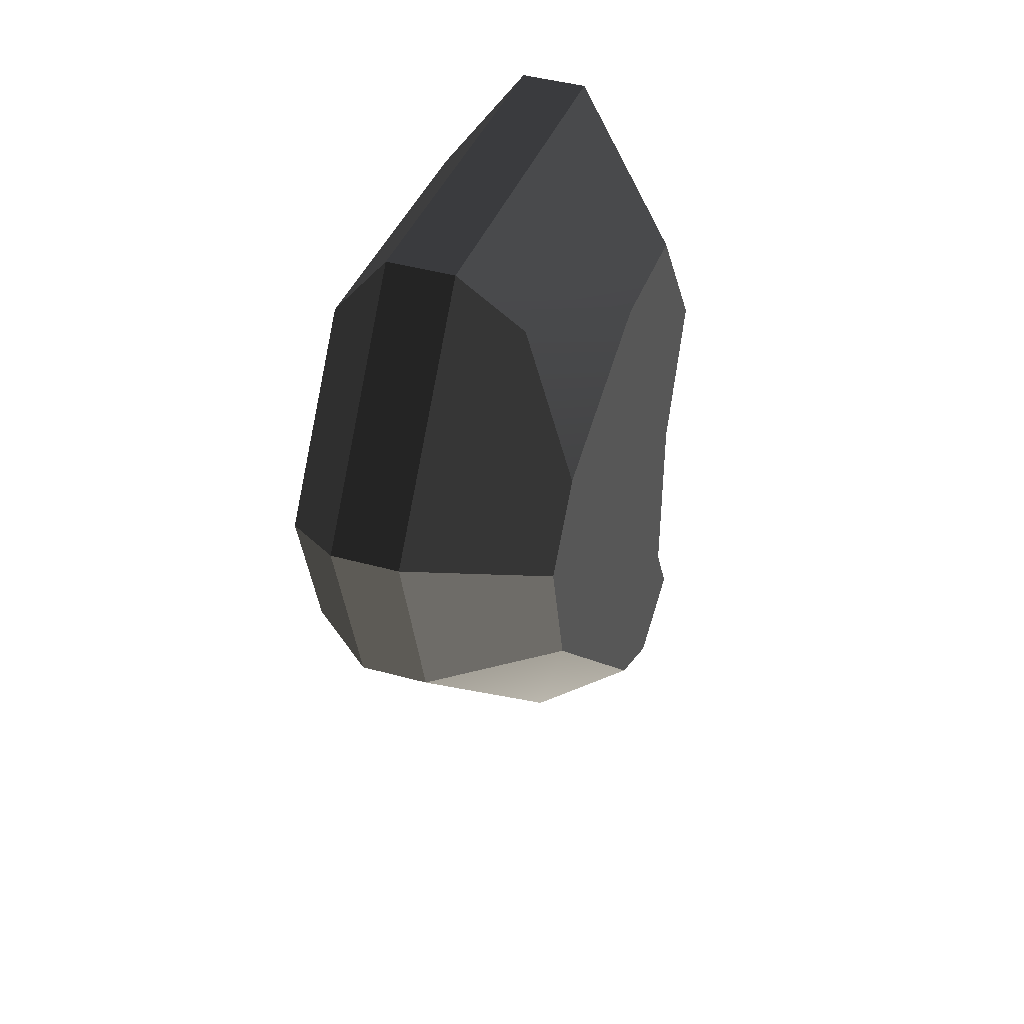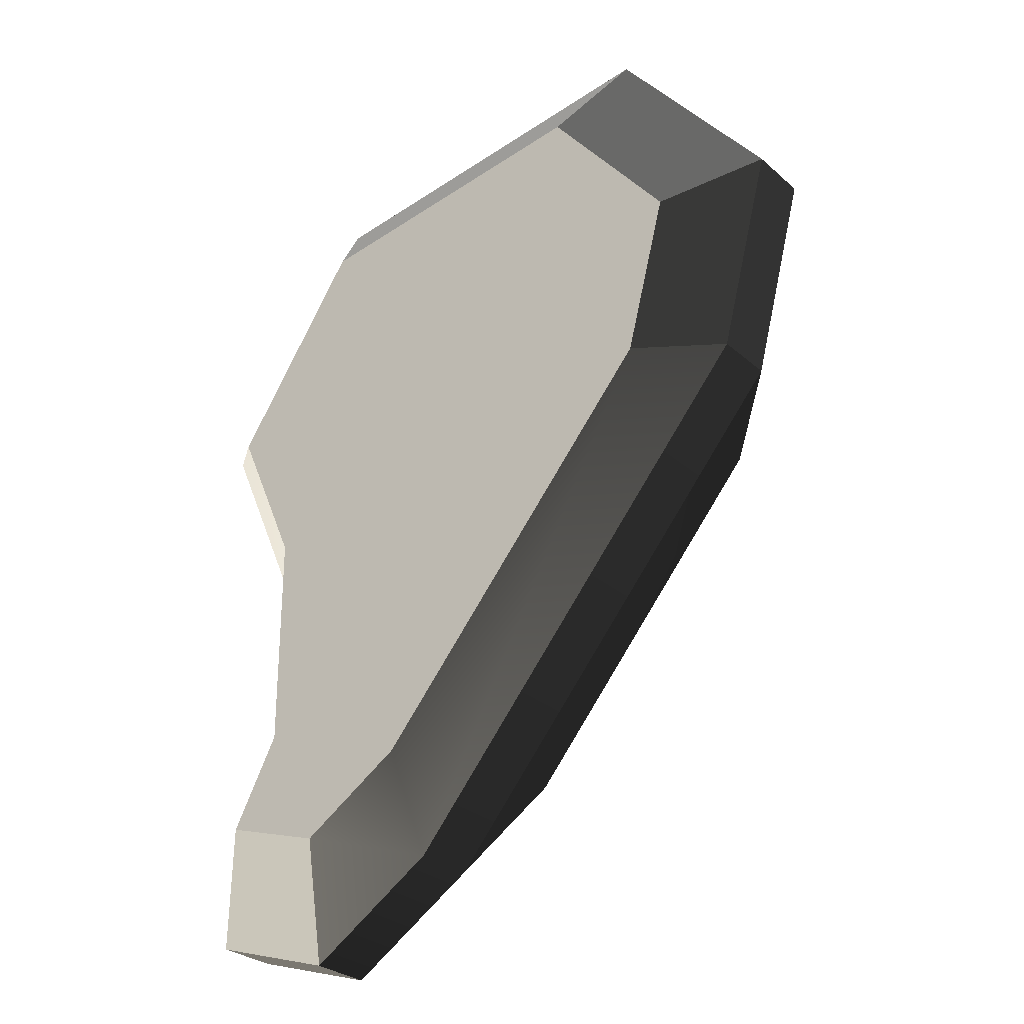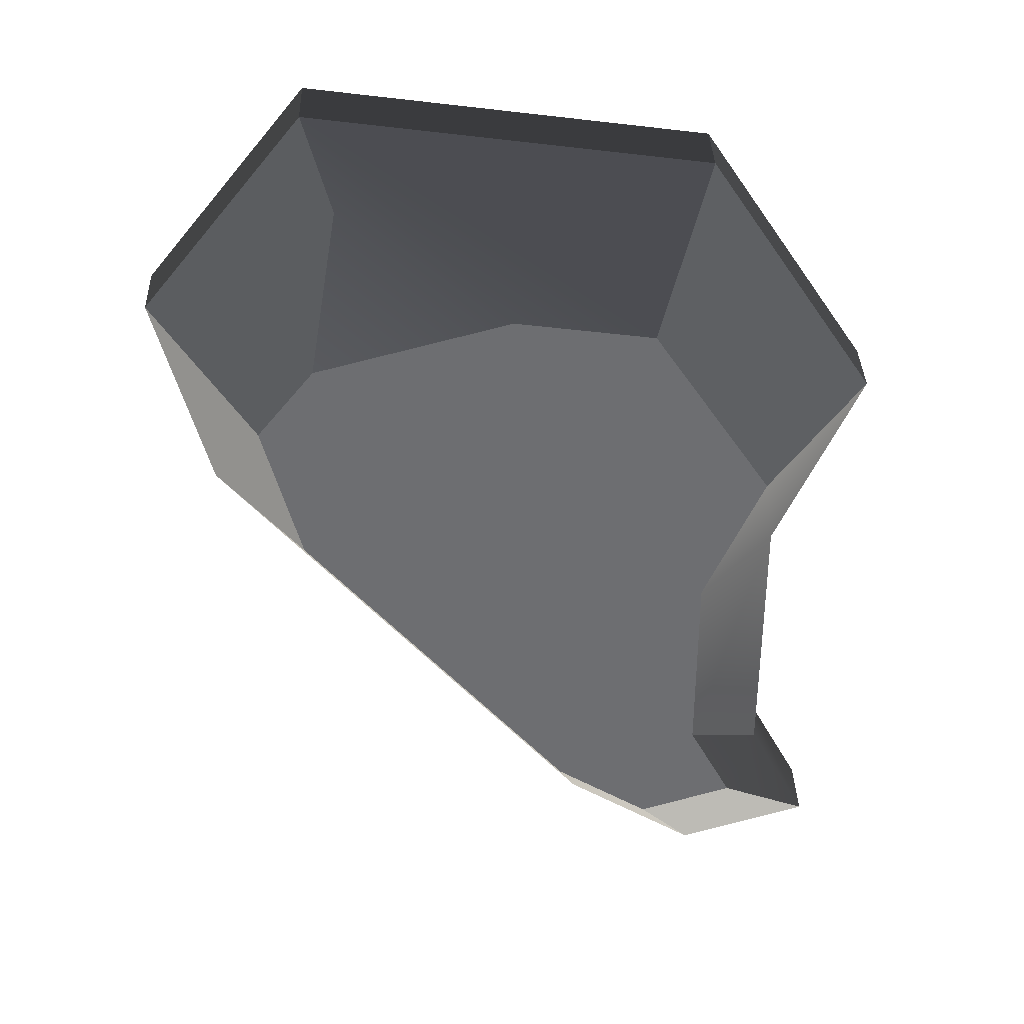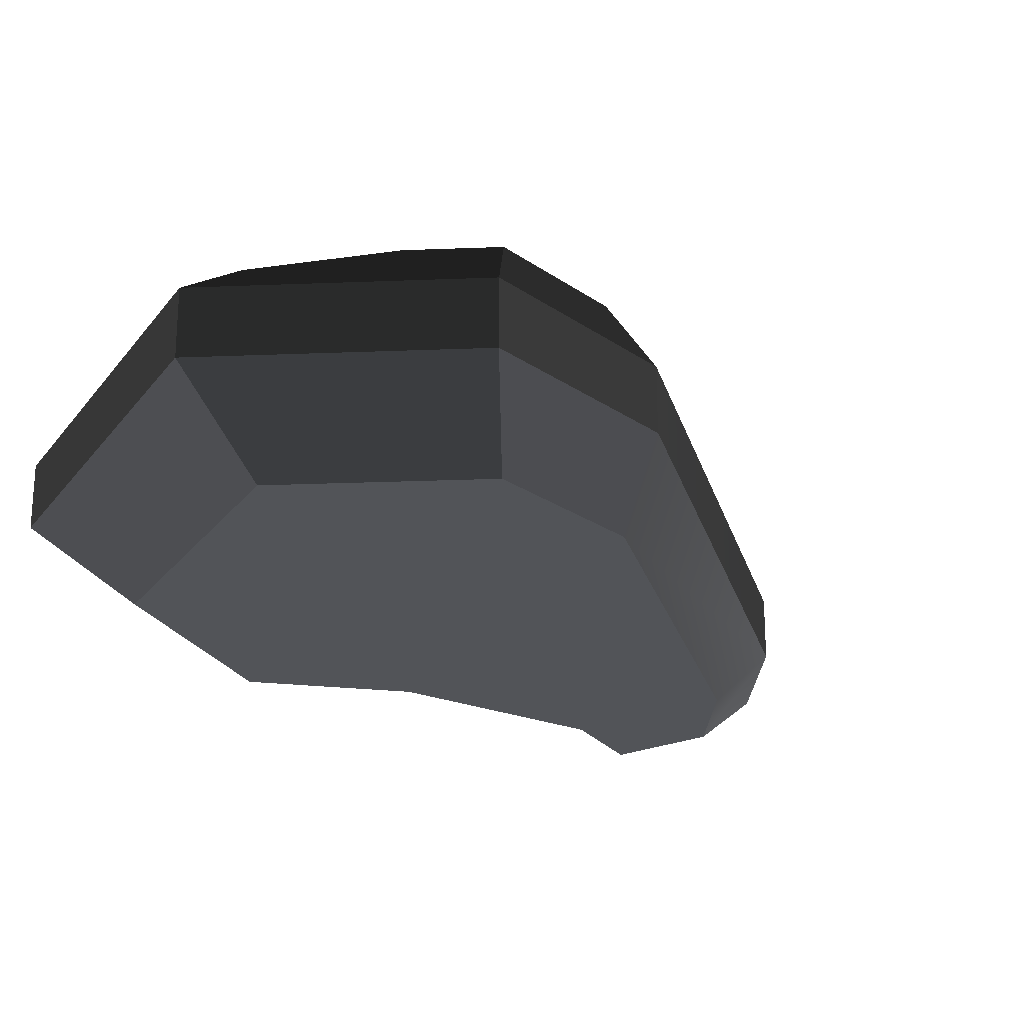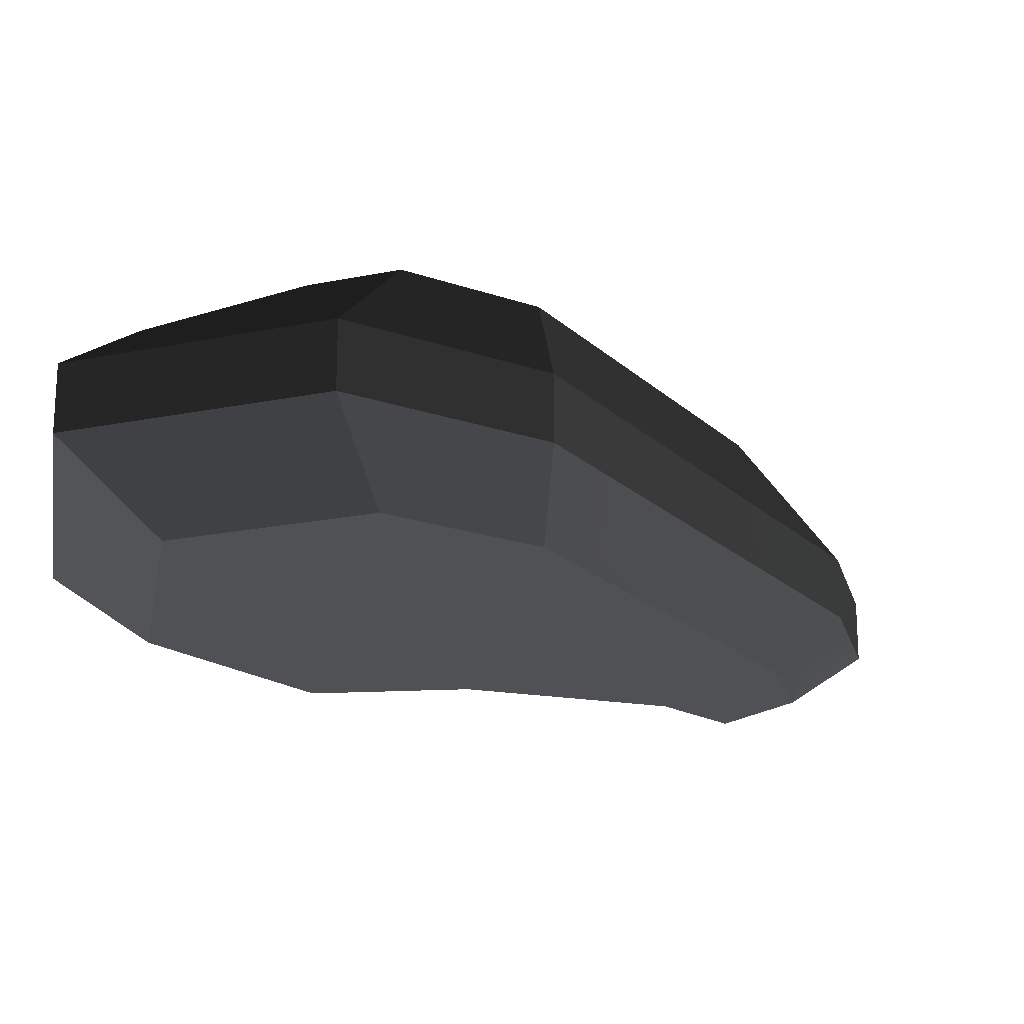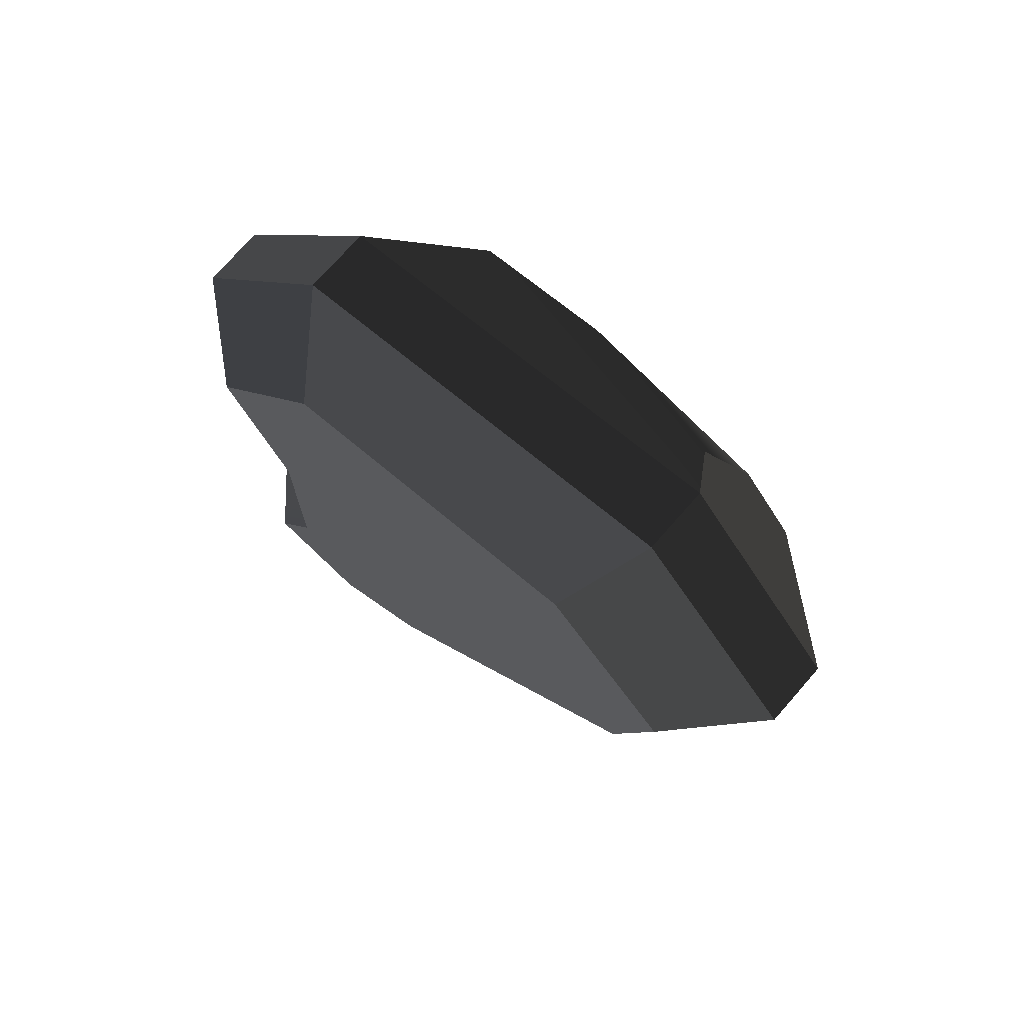
<metadata>
{"format":"obj","ext":"obj","renderer":"f3d","projection":"perspective","resolution":1024,"background":"white","views":[{"elev":44.1,"azim":107.8,"up":"+Z"},{"elev":-28.8,"azim":38.0,"up":"+Z"},{"elev":35.8,"azim":178.2,"up":"+Z"},{"elev":-23.1,"azim":55.0,"up":"+Y"},{"elev":-19.7,"azim":71.9,"up":"+Y"},{"elev":73.6,"azim":41.2,"up":"+Z"}]}
</metadata>
<code>
g stone_large1
v -3.925 0.7577 1.767
v -2.094 0.7577 4.493
v -3.061 2.605e-15 1.378
v -1.634 2.605e-15 3.504
v 3.343 0.7577 0.6883
v -0.7721 0.7577 -4.148
v 2.607 2.605e-15 0.5369
v -0.6023 2.605e-15 -3.236
v -2.221 0.7577 -5.077
v -1.732 2.605e-15 -3.96
v -3.004 0.7577 -0.3113
v -2.343 2.605e-15 -0.2428
v 3.925 0.7577 2.886
v 3.061 2.605e-15 2.251
v 2.159 0.7577 5.077
v 1.684 0 3.96
v -3.664 0.7577 -4.616
v -2.858 2.605e-15 -3.601
v -2.343 2.605e-15 -2.631
v -3.004 0.7577 -3.374
v -3.664 1.443 -4.616
v -2.221 1.443 -5.077
v -2.528 2.598 -3.185
v -1.532 2.598 -3.503
v -0.7721 1.443 -4.148
v -0.5328 2.598 -2.862
v 2.159 1.443 5.077
v -2.094 1.443 4.493
v -3.004 1.443 -0.3113
v -3.004 1.443 -3.374
v -3.925 1.443 1.767
v 3.925 1.443 2.886
v 3.343 1.443 0.6883
v -2.072 2.598 -2.328
v -2.708 2.598 1.219
v -2.072 2.598 -0.2148
v -1.445 2.598 3.1
v 0.02242 2.598 3.302
v 2.306 2.598 0.4749
v 2.099 2.598 2.747
v 2.708 2.598 1.991
v 1.825 2.02 4.29
f 2 1 3
f 3 4 2
f 6 5 7
f 7 8 6
f 10 9 6
f 6 8 10
f 3 1 11
f 11 12 3
f 5 13 14
f 14 7 5
f 15 2 4
f 4 16 15
f 18 17 9
f 9 10 18
f 18 19 20
f 20 17 18
f 15 16 14
f 14 13 15
f 19 12 11
f 11 20 19
f 22 21 23
f 23 24 22
f 19 18 10
f 10 12 19
f 12 10 4
f 4 3 12
f 10 8 4
f 8 16 4
f 8 7 16
f 7 14 16
f 25 22 24
f 24 26 25
f 2 15 27
f 27 28 2
f 11 29 30
f 30 20 11
f 1 31 29
f 29 11 1
f 32 13 5
f 5 33 32
f 30 34 23
f 23 21 30
f 27 15 13
f 13 32 27
f 2 28 31
f 31 1 2
f 9 17 21
f 21 22 9
f 20 30 21
f 21 17 20
f 6 9 22
f 22 25 6
f 36 35 37
f 37 34 36
f 37 24 34
f 37 26 24
f 37 38 26
f 38 39 26
f 38 40 39
f 40 41 39
f 23 34 24
f 33 5 6
f 6 25 33
f 29 36 34
f 34 30 29
f 40 42 27
f 27 41 40
f 27 32 41
f 39 33 25
f 25 26 39
f 35 31 28
f 28 37 35
f 41 32 33
f 33 39 41
f 29 31 35
f 35 36 29
f 37 28 27
f 27 38 37
f 27 42 38
f 38 42 40

</code>
